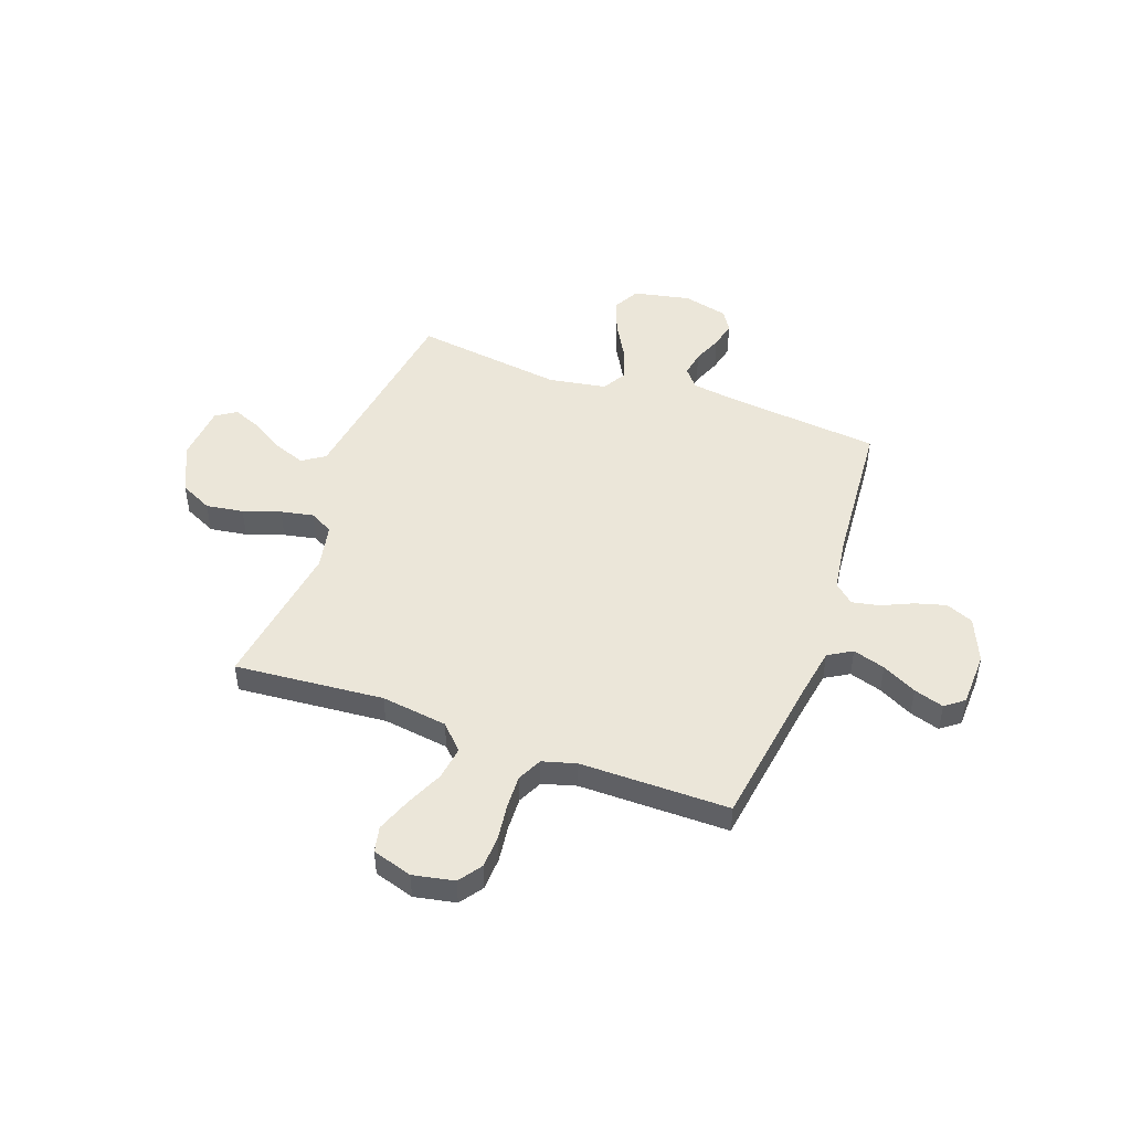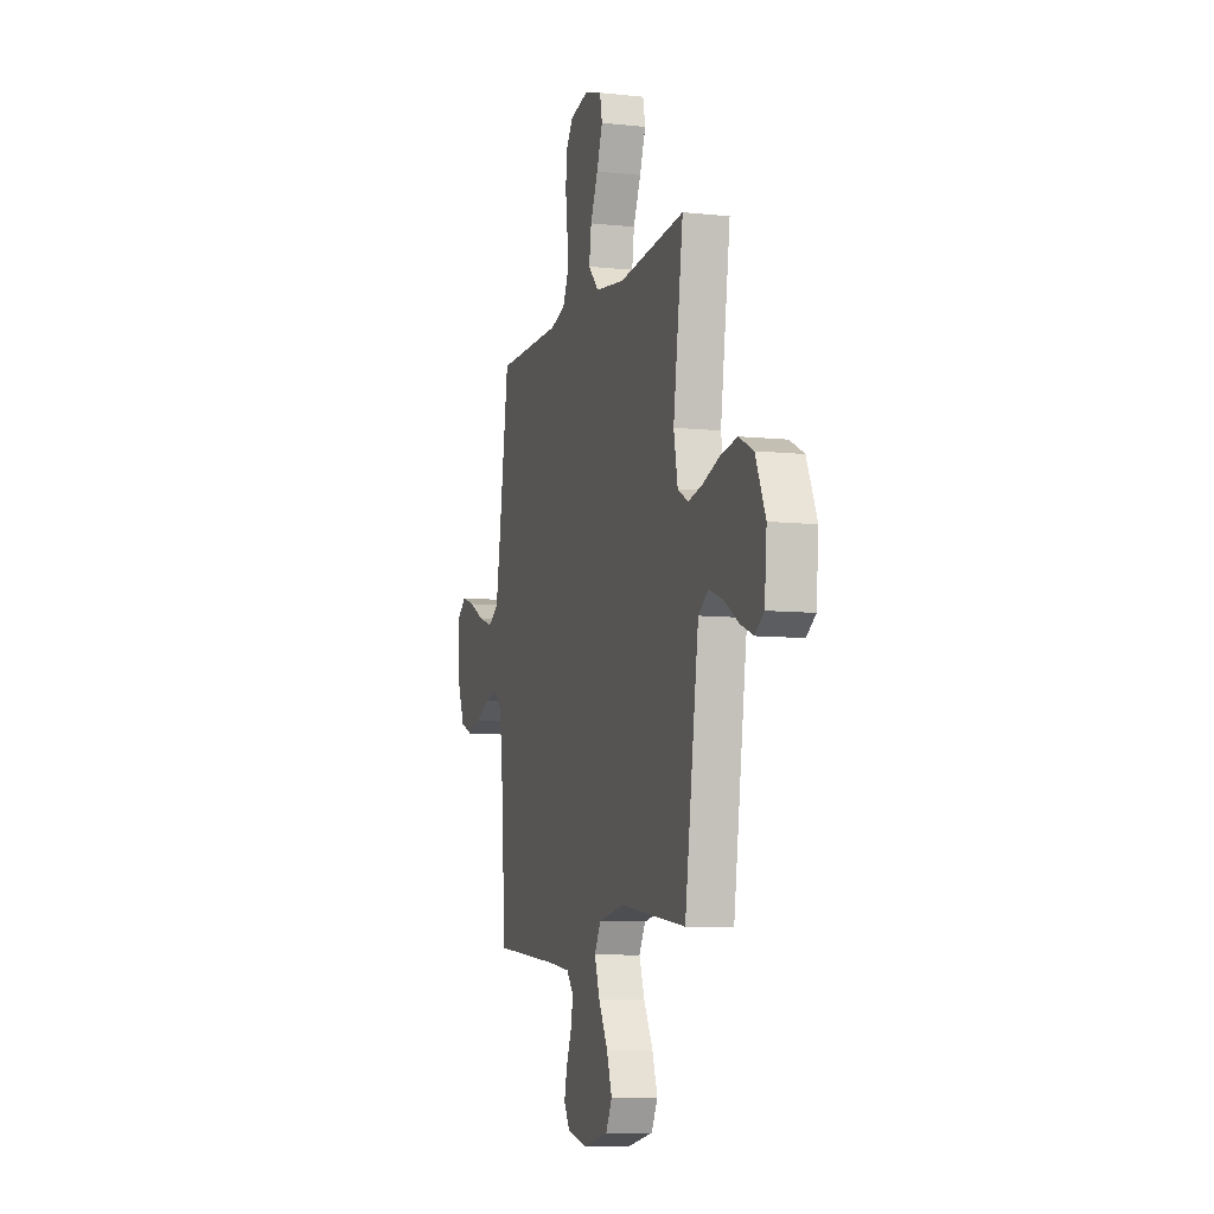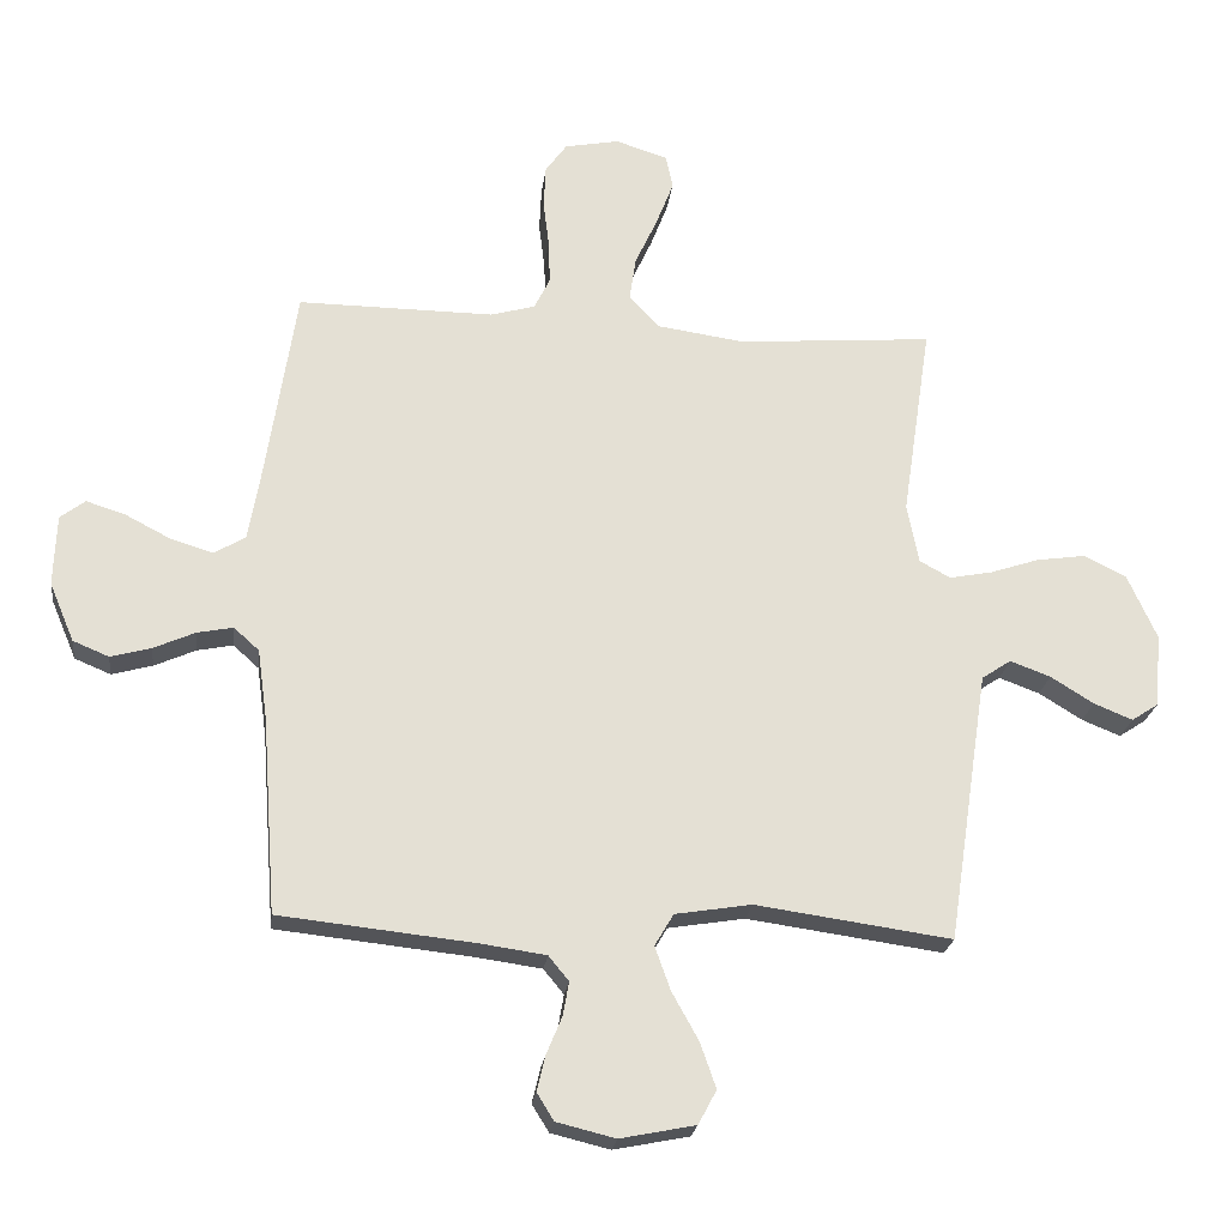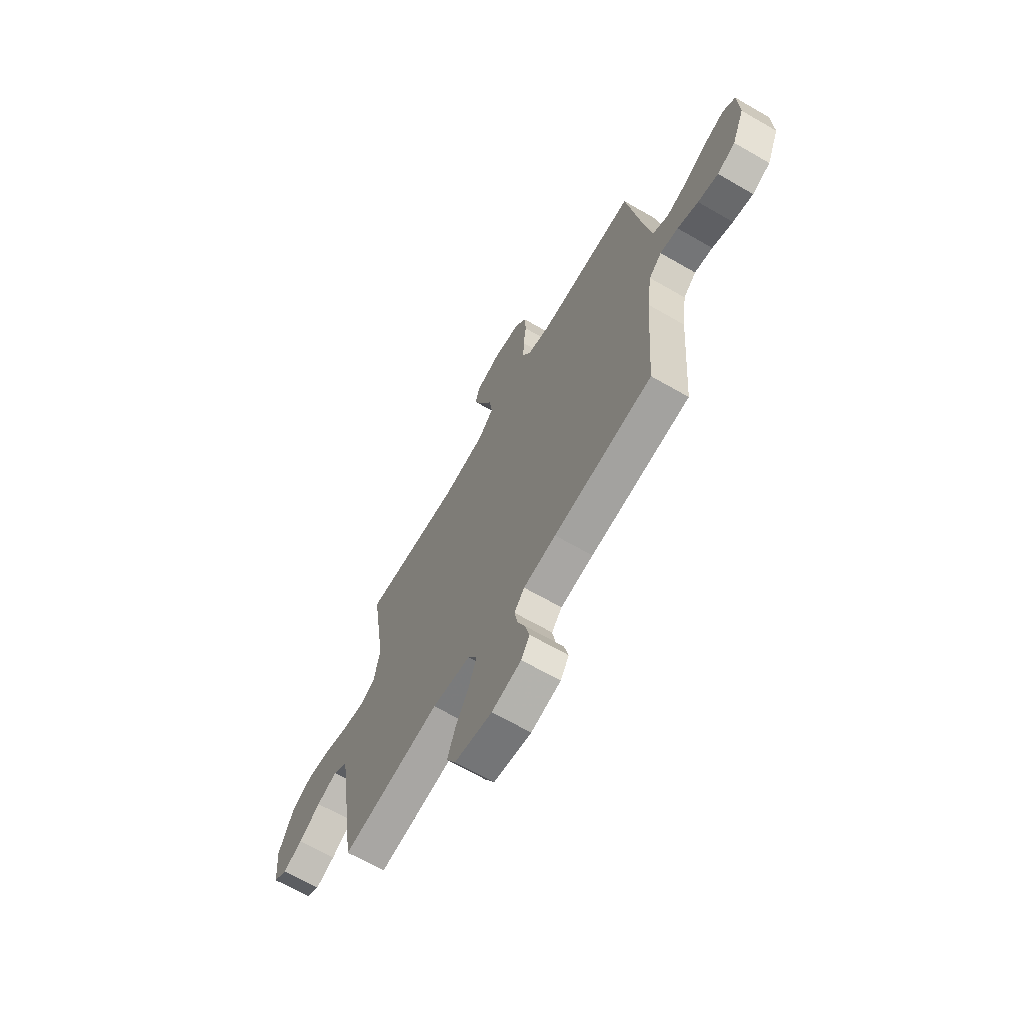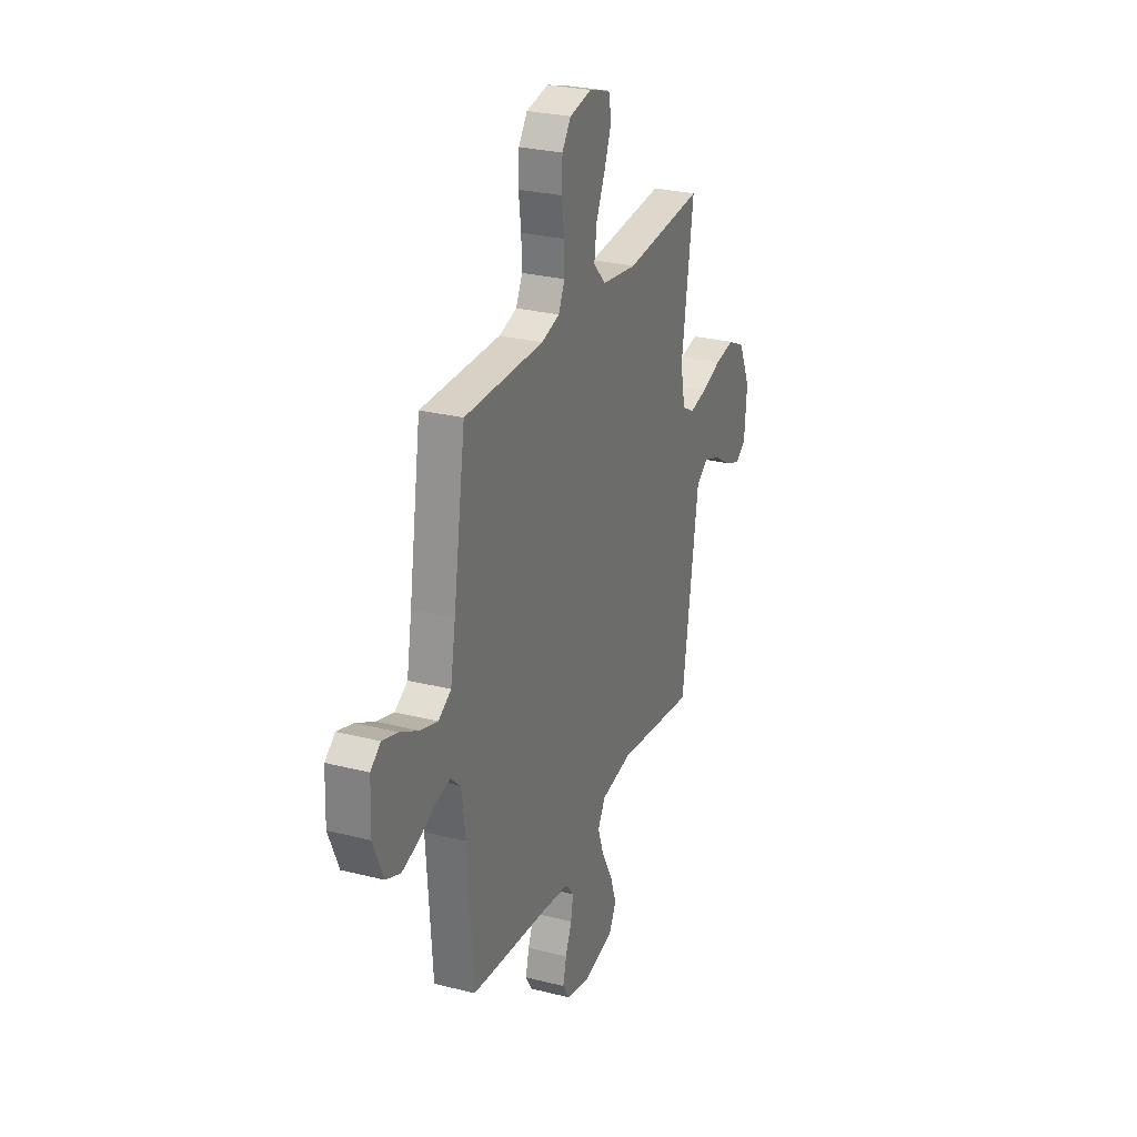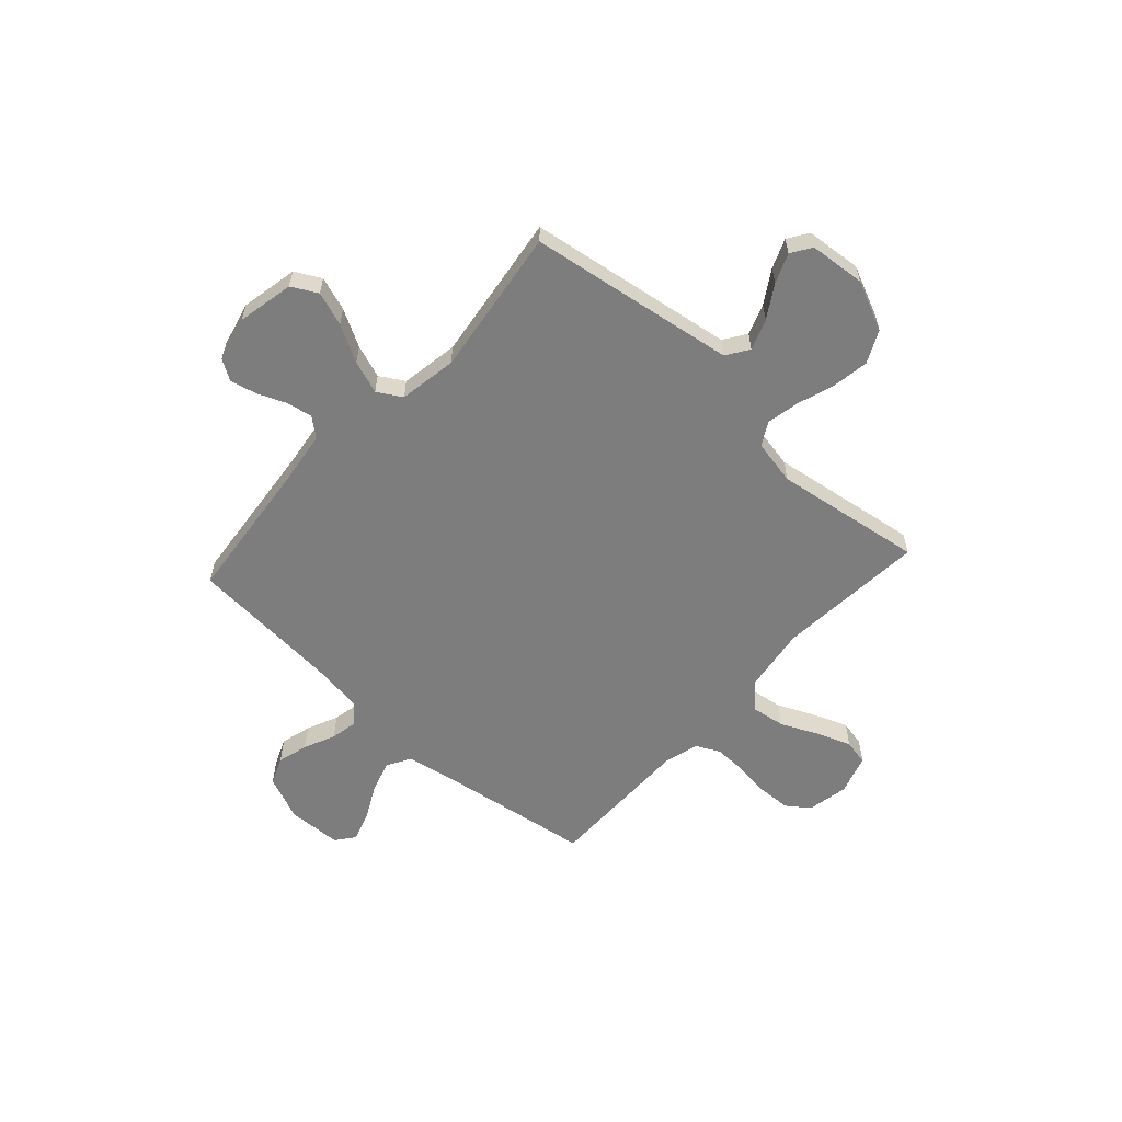
<metadata>
{"format":"obj","ext":"obj","renderer":"f3d","projection":"perspective","resolution":1024,"background":"white","views":[{"elev":48.0,"azim":19.6,"up":"+Y"},{"elev":-8.3,"azim":-106.2,"up":"+Z"},{"elev":-23.1,"azim":173.0,"up":"+Z"},{"elev":-67.0,"azim":60.0,"up":"+Z"},{"elev":27.5,"azim":111.3,"up":"+Z"},{"elev":-59.1,"azim":-132.3,"up":"+Y"}]}
</metadata>
<code>
v -0.5 0.07 -0.5
v -0.545 0.07 -0.2
v -0.563 0.07 -0.082
v -0.608 0.07 -0.052
v -0.67 0.07 -0.075
v -0.736 0.07 -0.116
v -0.795 0.07 -0.14
v -0.836 0.07 -0.113
v -0.846 0.07 0
v -0.801 0.07 0.1
v -0.736 0.07 0.132
v -0.661 0.07 0.121
v -0.586 0.07 0.096
v -0.52 0.07 0.083
v -0.473 0.07 0.109
v -0.455 0.07 0.2
v -0.5 0.07 0.5
v -0.2 0.07 0.476
v -0.067 0.07 0.495
v -0.02 0.07 0.544
v -0.03 0.07 0.611
v -0.064 0.07 0.685
v -0.091 0.07 0.755
v -0.08 0.07 0.807
v 0 0.07 0.832
v 0.083 0.07 0.816
v 0.116 0.07 0.77
v 0.119 0.07 0.704
v 0.11 0.07 0.632
v 0.108 0.07 0.566
v 0.132 0.07 0.517
v 0.2 0.07 0.498
v 0.5 0.07 0.5
v 0.546 0.07 0.2
v 0.565 0.07 0.091
v 0.613 0.07 0.063
v 0.678 0.07 0.083
v 0.747 0.07 0.119
v 0.807 0.07 0.138
v 0.845 0.07 0.109
v 0.849 0.07 0
v 0.811 0.07 -0.09
v 0.756 0.07 -0.113
v 0.694 0.07 -0.096
v 0.631 0.07 -0.068
v 0.576 0.07 -0.057
v 0.537 0.07 -0.092
v 0.522 0.07 -0.2
v 0.5 0.07 -0.5
v 0.2 0.07 -0.532
v 0.101 0.07 -0.546
v 0.07 0.07 -0.584
v 0.079 0.07 -0.635
v 0.103 0.07 -0.693
v 0.116 0.07 -0.747
v 0.09 0.07 -0.789
v 0 0.07 -0.811
v -0.115 0.07 -0.788
v -0.143 0.07 -0.736
v -0.119 0.07 -0.667
v -0.078 0.07 -0.593
v -0.054 0.07 -0.526
v -0.083 0.07 -0.477
v -0.2 0.07 -0.458
v -0.5 0 -0.5
v -0.545 0 -0.2
v -0.563 0 -0.082
v -0.608 0 -0.052
v -0.67 0 -0.075
v -0.736 0 -0.116
v -0.795 0 -0.14
v -0.836 0 -0.113
v -0.846 0 0
v -0.801 0 0.1
v -0.736 0 0.132
v -0.661 0 0.121
v -0.586 0 0.096
v -0.52 0 0.083
v -0.473 0 0.109
v -0.455 0 0.2
v -0.5 0 0.5
v -0.2 0 0.476
v -0.067 0 0.495
v -0.02 0 0.544
v -0.03 0 0.611
v -0.064 0 0.685
v -0.091 0 0.755
v -0.08 0 0.807
v 0 0 0.832
v 0.083 0 0.816
v 0.116 0 0.77
v 0.119 0 0.704
v 0.11 0 0.632
v 0.108 0 0.566
v 0.132 0 0.517
v 0.2 0 0.498
v 0.5 0 0.5
v 0.546 0 0.2
v 0.565 0 0.091
v 0.613 0 0.063
v 0.678 0 0.083
v 0.747 0 0.119
v 0.807 0 0.138
v 0.845 0 0.109
v 0.849 0 0
v 0.811 0 -0.09
v 0.756 0 -0.113
v 0.694 0 -0.096
v 0.631 0 -0.068
v 0.576 0 -0.057
v 0.537 0 -0.092
v 0.522 0 -0.2
v 0.5 0 -0.5
v 0.2 0 -0.532
v 0.101 0 -0.546
v 0.07 0 -0.584
v 0.079 0 -0.635
v 0.103 0 -0.693
v 0.116 0 -0.747
v 0.09 0 -0.789
v 0 0 -0.811
v -0.115 0 -0.788
v -0.143 0 -0.736
v -0.119 0 -0.667
v -0.078 0 -0.593
v -0.054 0 -0.526
v -0.083 0 -0.477
v -0.2 0 -0.458
f 59 60 61
f 58 59 61
f 57 58 61
f 56 57 61
f 55 56 61
f 54 55 61
f 53 54 61
f 52 53 61 62
f 51 52 62 63
f 48 49 50
f 50 51 63
f 48 50 63
f 47 48 63
f 43 44 45
f 42 43 45
f 41 42 45
f 40 41 45
f 39 40 45
f 38 39 45
f 37 38 45
f 36 37 45 46
f 47 63 64
f 46 47 64
f 36 46 64
f 35 36 64
f 27 28 29
f 26 27 29
f 25 26 29
f 24 25 29
f 23 24 29
f 22 23 29
f 21 22 29
f 20 21 29 30
f 19 20 30 31
f 16 17 18
f 19 31 32
f 18 19 32
f 16 18 32
f 15 16 32
f 11 12 13
f 10 11 13
f 9 10 13
f 8 9 13
f 7 8 13
f 6 7 13
f 5 6 13
f 4 5 13 14
f 3 4 14 15
f 64 1 2
f 35 64 2
f 34 35 2
f 32 33 34
f 15 32 34
f 3 15 34
f 2 3 34
f 125 124 123
f 125 123 122
f 125 122 121
f 125 121 120
f 125 120 119
f 125 119 118
f 125 118 117
f 126 125 117 116
f 127 126 116 115
f 114 113 112
f 127 115 114
f 127 114 112
f 127 112 111
f 109 108 107
f 109 107 106
f 109 106 105
f 109 105 104
f 109 104 103
f 109 103 102
f 109 102 101
f 110 109 101 100
f 128 127 111
f 128 111 110
f 128 110 100
f 128 100 99
f 93 92 91
f 93 91 90
f 93 90 89
f 93 89 88
f 93 88 87
f 93 87 86
f 93 86 85
f 94 93 85 84
f 95 94 84 83
f 82 81 80
f 96 95 83
f 96 83 82
f 96 82 80
f 96 80 79
f 77 76 75
f 77 75 74
f 77 74 73
f 77 73 72
f 77 72 71
f 77 71 70
f 77 70 69
f 78 77 69 68
f 79 78 68 67
f 66 65 128
f 66 128 99
f 66 99 98
f 98 97 96
f 98 96 79
f 98 79 67
f 98 67 66
f 1 65 66 2
f 2 66 67 3
f 3 67 68 4
f 4 68 69 5
f 5 69 70 6
f 6 70 71 7
f 7 71 72 8
f 8 72 73 9
f 9 73 74 10
f 10 74 75 11
f 11 75 76 12
f 12 76 77 13
f 13 77 78 14
f 14 78 79 15
f 15 79 80 16
f 16 80 81 17
f 17 81 82 18
f 18 82 83 19
f 19 83 84 20
f 20 84 85 21
f 21 85 86 22
f 22 86 87 23
f 23 87 88 24
f 24 88 89 25
f 25 89 90 26
f 26 90 91 27
f 27 91 92 28
f 28 92 93 29
f 29 93 94 30
f 30 94 95 31
f 31 95 96 32
f 32 96 97 33
f 33 97 98 34
f 34 98 99 35
f 35 99 100 36
f 36 100 101 37
f 37 101 102 38
f 38 102 103 39
f 39 103 104 40
f 40 104 105 41
f 41 105 106 42
f 42 106 107 43
f 43 107 108 44
f 44 108 109 45
f 45 109 110 46
f 46 110 111 47
f 47 111 112 48
f 48 112 113 49
f 49 113 114 50
f 50 114 115 51
f 51 115 116 52
f 52 116 117 53
f 53 117 118 54
f 54 118 119 55
f 55 119 120 56
f 56 120 121 57
f 57 121 122 58
f 58 122 123 59
f 59 123 124 60
f 60 124 125 61
f 61 125 126 62
f 62 126 127 63
f 63 127 128 64
f 64 128 65 1

</code>
